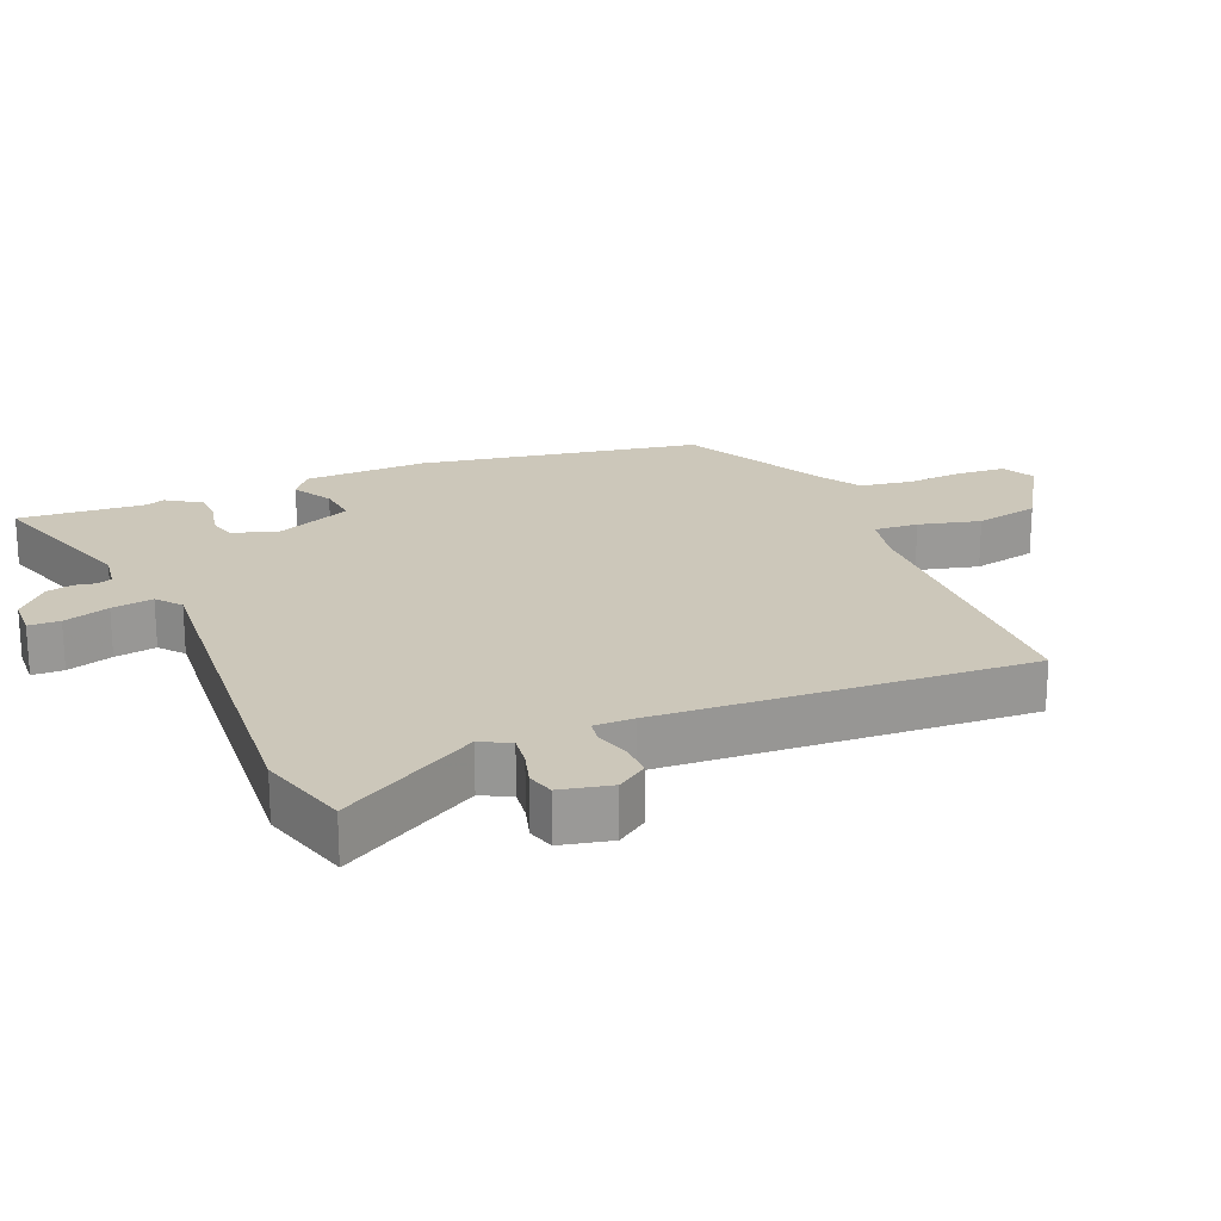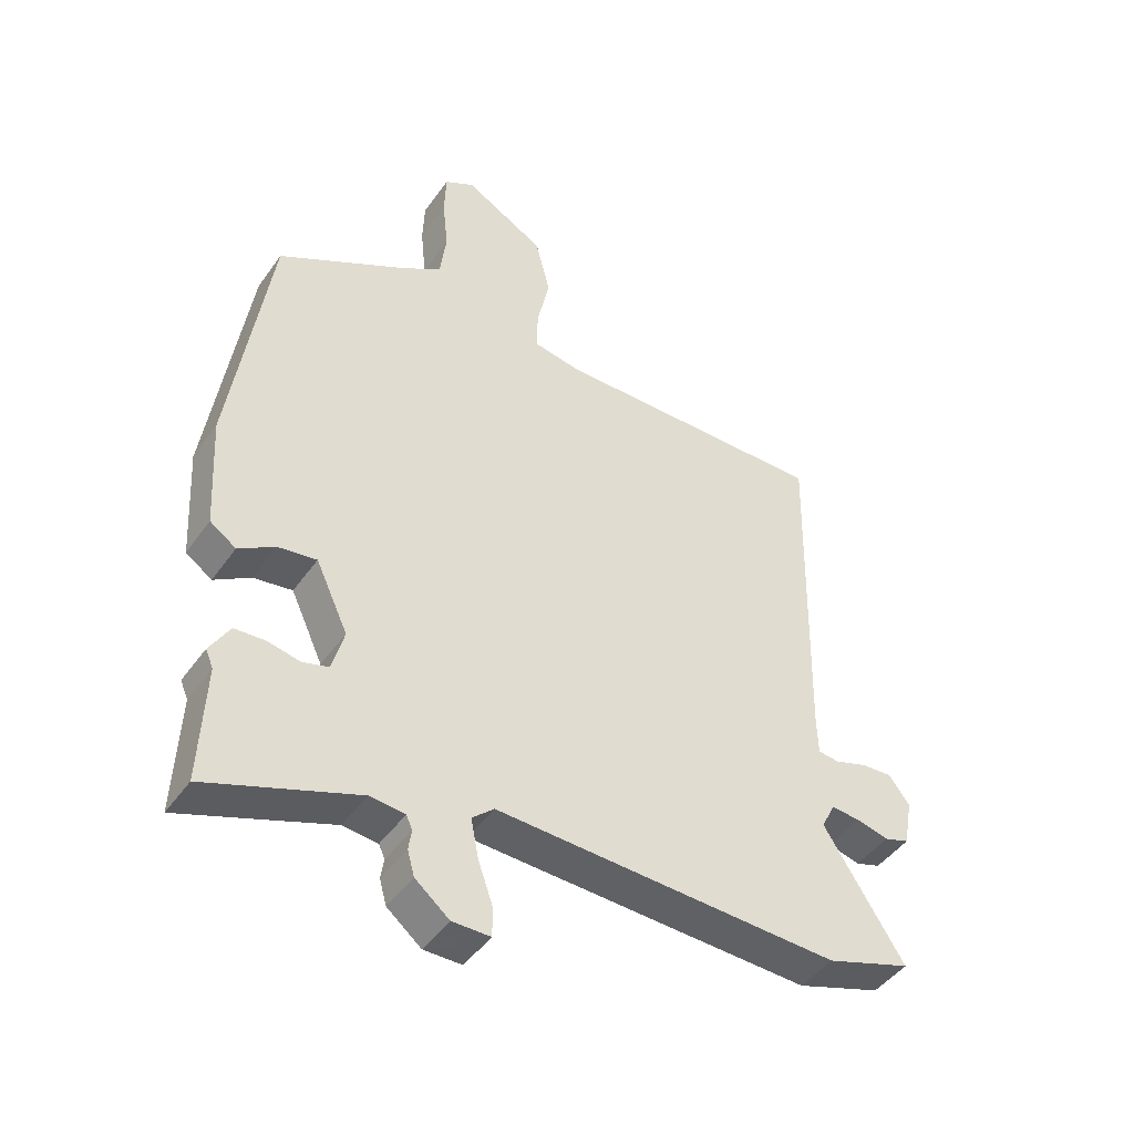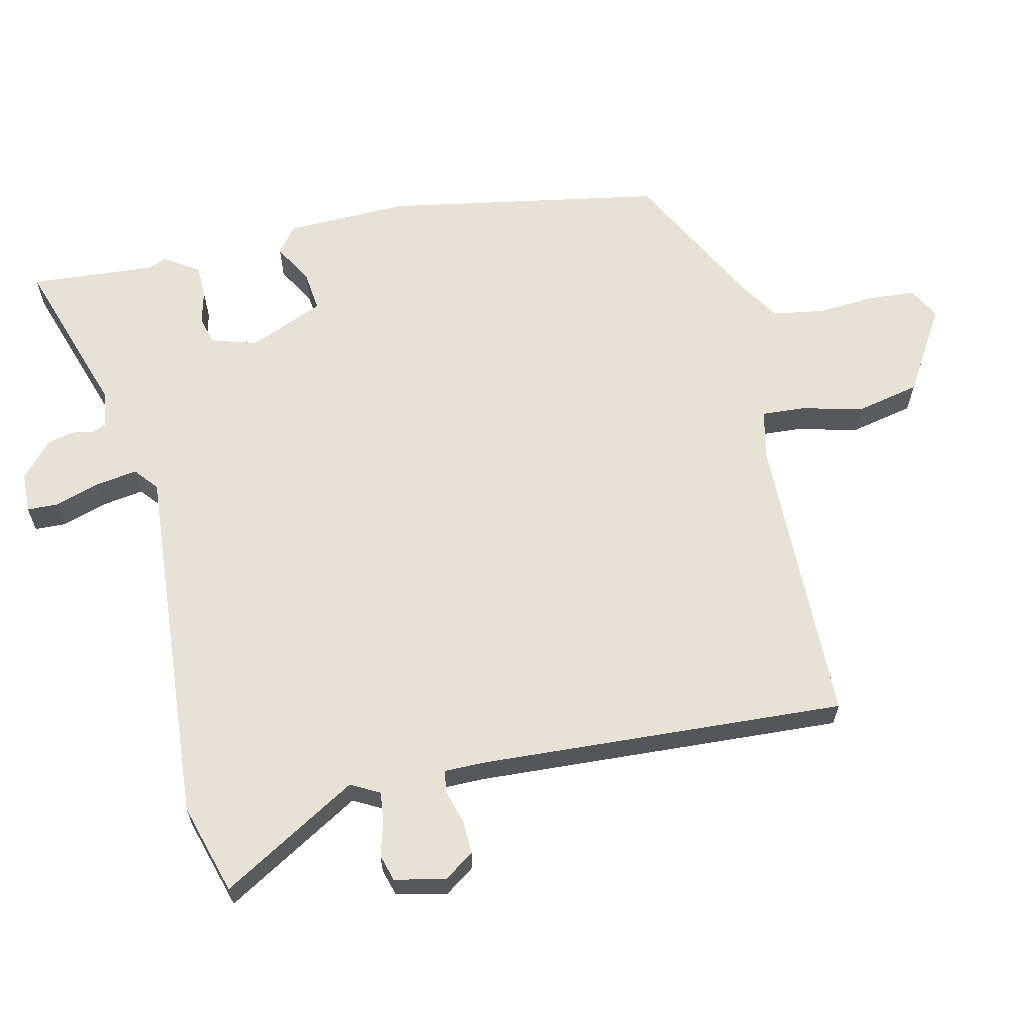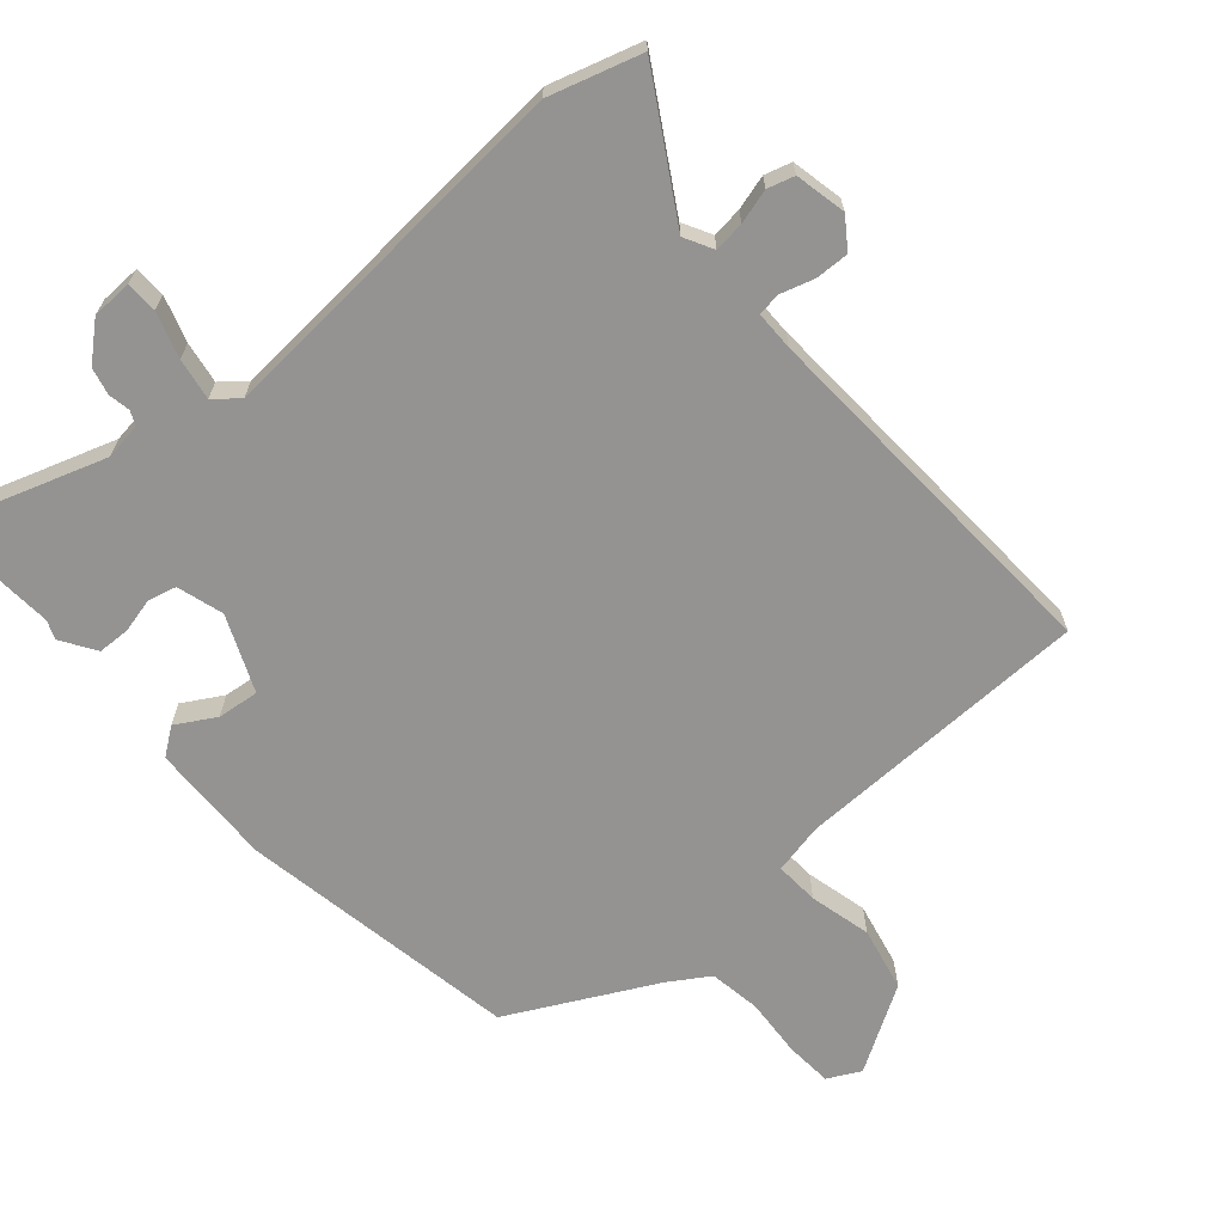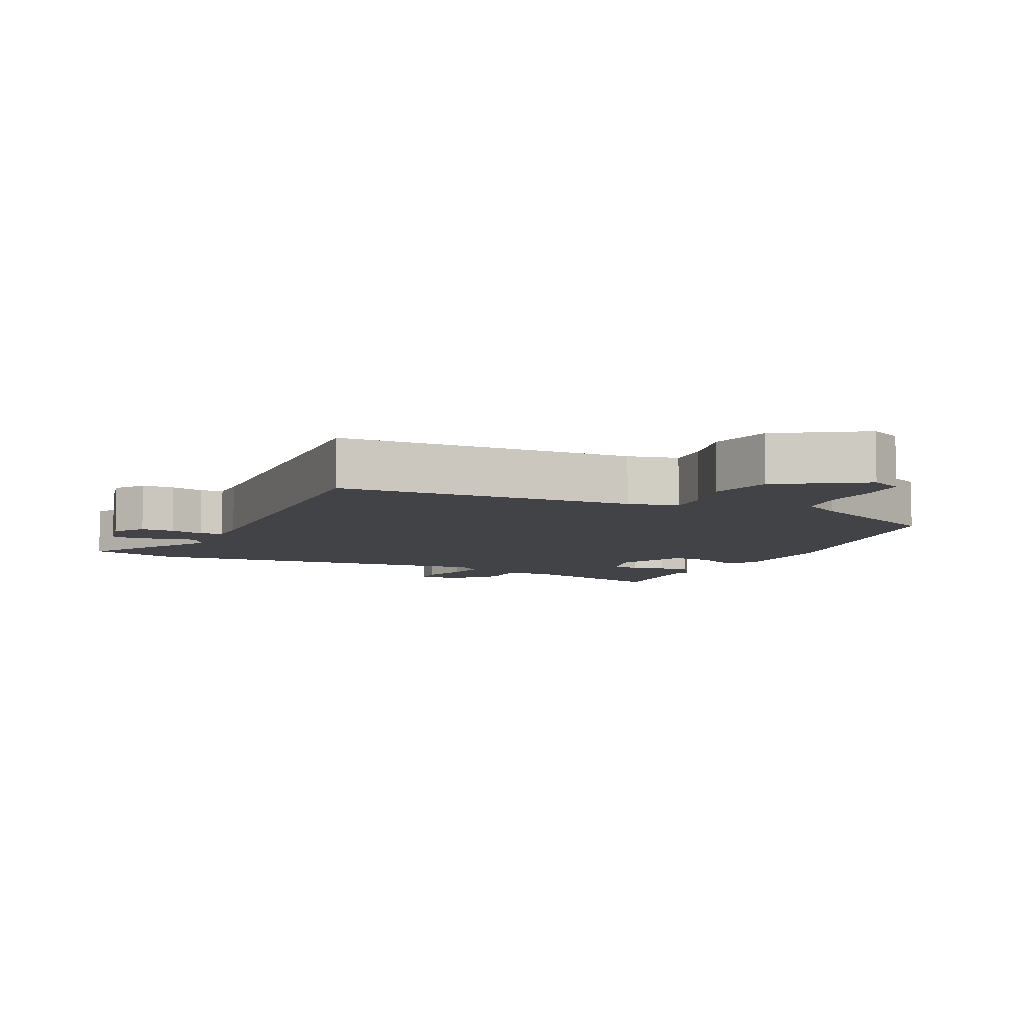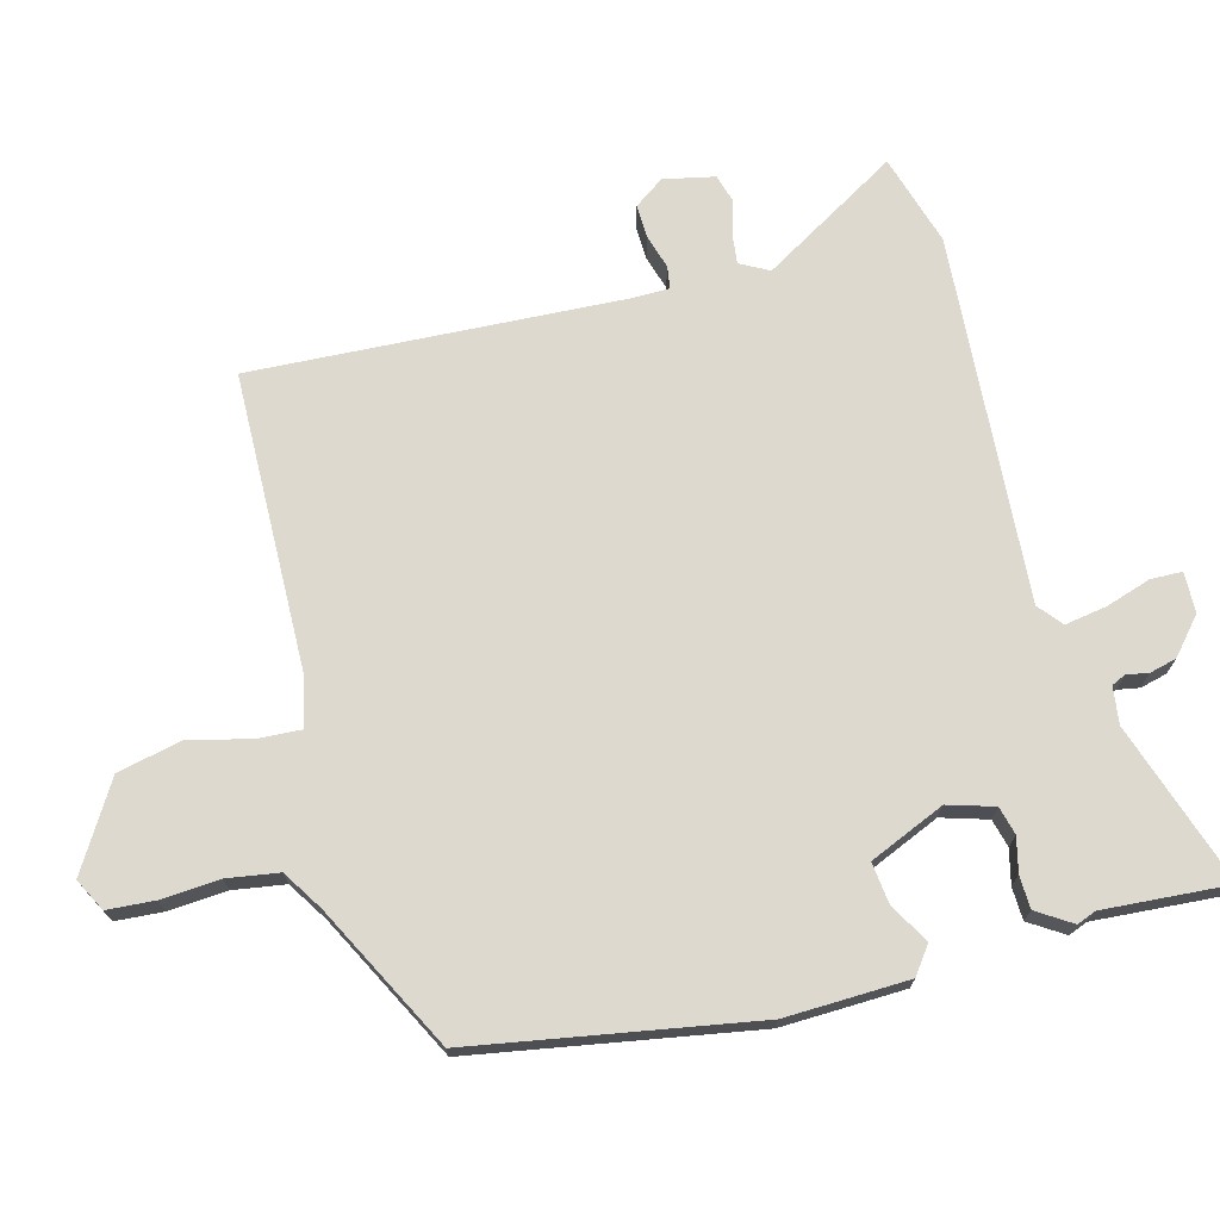
<metadata>
{"format":"obj","ext":"obj","renderer":"f3d","projection":"perspective","resolution":1024,"background":"white","views":[{"elev":21.3,"azim":-110.7,"up":"+Y"},{"elev":-45.3,"azim":147.0,"up":"+Z"},{"elev":62.9,"azim":-101.0,"up":"+Y"},{"elev":-66.8,"azim":-137.3,"up":"+Y"},{"elev":-6.9,"azim":-22.8,"up":"+Y"},{"elev":71.7,"azim":76.8,"up":"+Y"}]}
</metadata>
<code>
v 0.498 0.07 -0.446
v 0.506 0.07 -0.636
v 0.265 0.07 -0.548
v 0.209 0.07 -0.554
v 0.199 0.07 -0.575
v 0.204 0.07 -0.608
v 0.193 0.07 -0.648
v 0.138 0.07 -0.693
v 0.077 0.07 -0.693
v 0.077 0.07 -0.646
v 0.101 0.07 -0.578
v 0.113 0.07 -0.516
v 0.078 0.07 -0.485
v -0.475 0.07 -0.508
v -0.611 0.07 -0.463
v -0.483 0.07 -0.261
v -0.505 0.07 -0.217
v -0.551 0.07 -0.221
v -0.603 0.07 -0.234
v -0.643 0.07 -0.221
v -0.657 0.07 -0.144
v -0.624 0.07 -0.1
v -0.574 0.07 -0.103
v -0.523 0.07 -0.12
v -0.489 0.07 -0.116
v -0.487 0.07 -0.057
v -0.5 0.07 0.497
v -0.053 0.07 0.493
v 0.023 0.07 0.507
v 0.021 0.07 0.573
v 0.001 0.07 0.666
v 0.025 0.07 0.762
v 0.155 0.07 0.836
v 0.203 0.07 0.809
v 0.206 0.07 0.738
v 0.197 0.07 0.65
v 0.207 0.07 0.572
v 0.266 0.07 0.532
v 0.48 0.07 0.413
v 0.541 0.07 -0.01
v 0.53 0.07 -0.195
v 0.488 0.07 -0.224
v 0.43 0.07 -0.188
v 0.368 0.07 -0.179
v 0.316 0.07 -0.291
v 0.335 0.07 -0.361
v 0.377 0.07 -0.373
v 0.429 0.07 -0.362
v 0.478 0.07 -0.365
v 0.51 0.07 -0.418
v 0.498 0 -0.446
v 0.506 0 -0.636
v 0.265 0 -0.548
v 0.209 0 -0.554
v 0.199 0 -0.575
v 0.204 0 -0.608
v 0.193 0 -0.648
v 0.138 0 -0.693
v 0.077 0 -0.693
v 0.077 0 -0.646
v 0.101 0 -0.578
v 0.113 0 -0.516
v 0.078 0 -0.485
v -0.475 0 -0.508
v -0.611 0 -0.463
v -0.483 0 -0.261
v -0.505 0 -0.217
v -0.551 0 -0.221
v -0.603 0 -0.234
v -0.643 0 -0.221
v -0.657 0 -0.144
v -0.624 0 -0.1
v -0.574 0 -0.103
v -0.523 0 -0.12
v -0.489 0 -0.116
v -0.487 0 -0.057
v -0.5 0 0.497
v -0.053 0 0.493
v 0.023 0 0.507
v 0.021 0 0.573
v 0.001 0 0.666
v 0.025 0 0.762
v 0.155 0 0.836
v 0.203 0 0.809
v 0.206 0 0.738
v 0.197 0 0.65
v 0.207 0 0.572
v 0.266 0 0.532
v 0.48 0 0.413
v 0.541 0 -0.01
v 0.53 0 -0.195
v 0.488 0 -0.224
v 0.43 0 -0.188
v 0.368 0 -0.179
v 0.316 0 -0.291
v 0.335 0 -0.361
v 0.377 0 -0.373
v 0.429 0 -0.362
v 0.478 0 -0.365
v 0.51 0 -0.418
f 47 48 49 50
f 46 47 50 1
f 40 41 42 43
f 38 39 40 43
f 37 38 43 44
f 33 34 35 36
f 33 36 37
f 30 31 32 33
f 29 30 33 37
f 26 27 28
f 25 26 28 29
f 21 22 23 24
f 21 24 25
f 18 19 20 21
f 17 18 21 25
f 16 17 25 29
f 13 14 15 16
f 8 9 10 11
f 8 11 12
f 5 6 7 8
f 4 5 8 12
f 3 4 12 13
f 46 1 2 3
f 45 46 3 13
f 29 37 44 45
f 13 16 29 45
f 100 99 98 97
f 51 100 97 96
f 93 92 91 90
f 93 90 89 88
f 94 93 88 87
f 86 85 84 83
f 87 86 83
f 83 82 81 80
f 87 83 80 79
f 78 77 76
f 79 78 76 75
f 74 73 72 71
f 75 74 71
f 71 70 69 68
f 75 71 68 67
f 79 75 67 66
f 66 65 64 63
f 61 60 59 58
f 62 61 58
f 58 57 56 55
f 62 58 55 54
f 63 62 54 53
f 53 52 51 96
f 63 53 96 95
f 95 94 87 79
f 95 79 66 63
f 1 51 52 2
f 2 52 53 3
f 3 53 54 4
f 4 54 55 5
f 5 55 56 6
f 6 56 57 7
f 7 57 58 8
f 8 58 59 9
f 9 59 60 10
f 10 60 61 11
f 11 61 62 12
f 12 62 63 13
f 13 63 64 14
f 14 64 65 15
f 15 65 66 16
f 16 66 67 17
f 17 67 68 18
f 18 68 69 19
f 19 69 70 20
f 20 70 71 21
f 21 71 72 22
f 22 72 73 23
f 23 73 74 24
f 24 74 75 25
f 25 75 76 26
f 26 76 77 27
f 27 77 78 28
f 28 78 79 29
f 29 79 80 30
f 30 80 81 31
f 31 81 82 32
f 32 82 83 33
f 33 83 84 34
f 34 84 85 35
f 35 85 86 36
f 36 86 87 37
f 37 87 88 38
f 38 88 89 39
f 39 89 90 40
f 40 90 91 41
f 41 91 92 42
f 42 92 93 43
f 43 93 94 44
f 44 94 95 45
f 45 95 96 46
f 46 96 97 47
f 47 97 98 48
f 48 98 99 49
f 49 99 100 50
f 50 100 51 1

</code>
